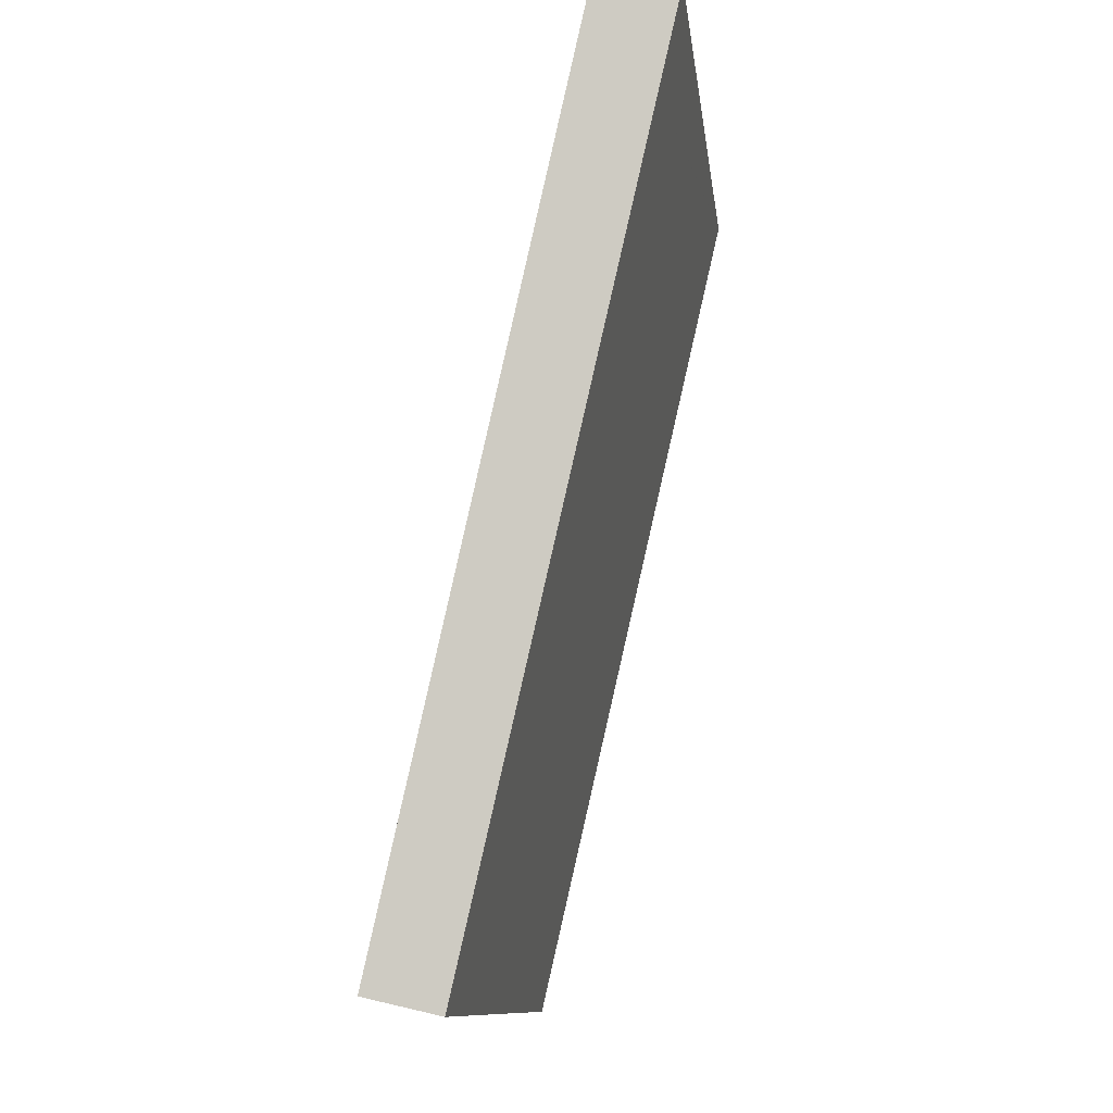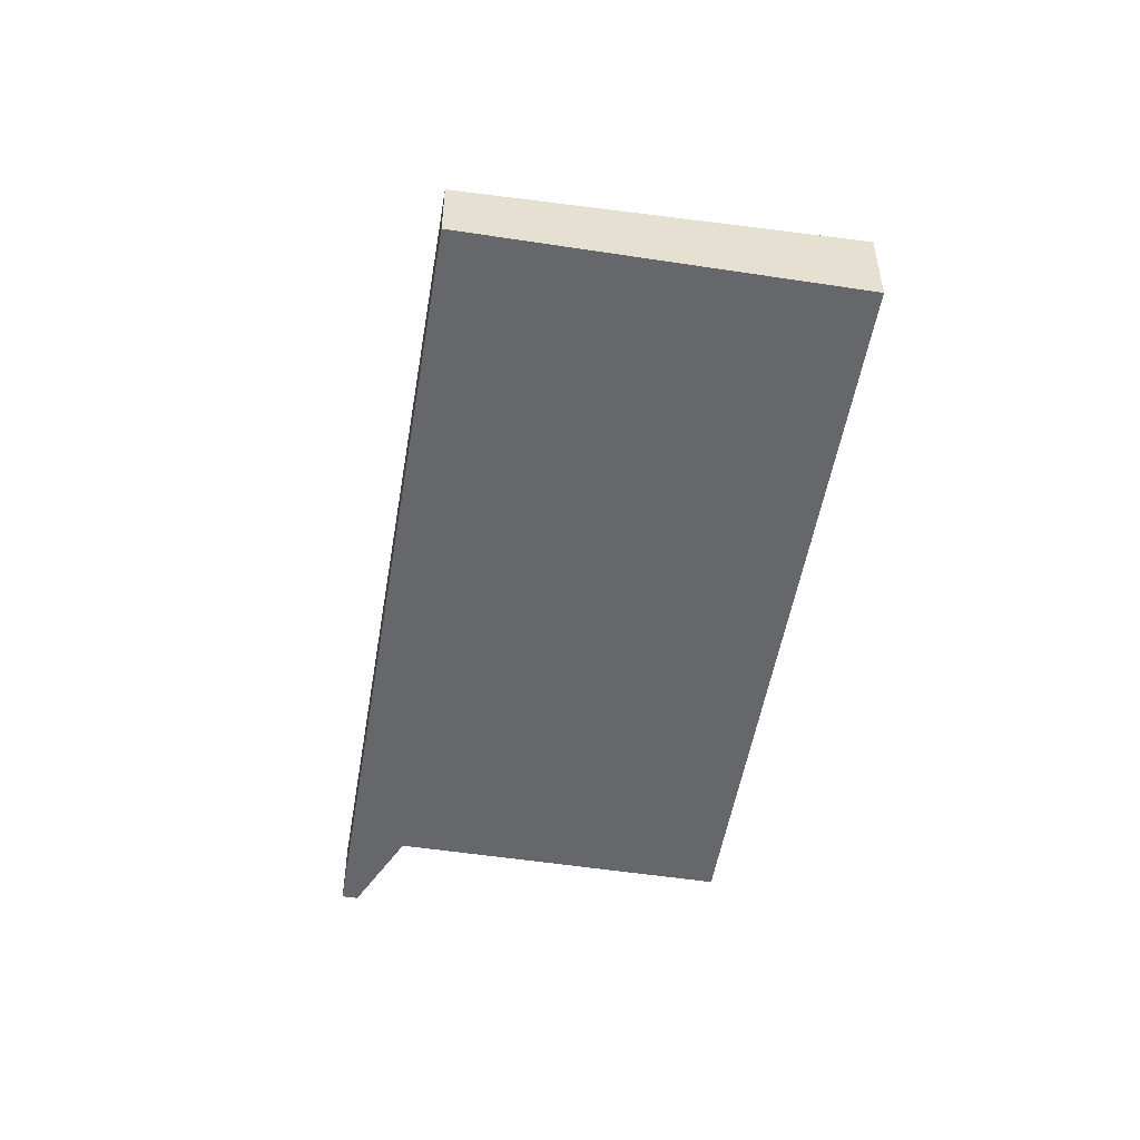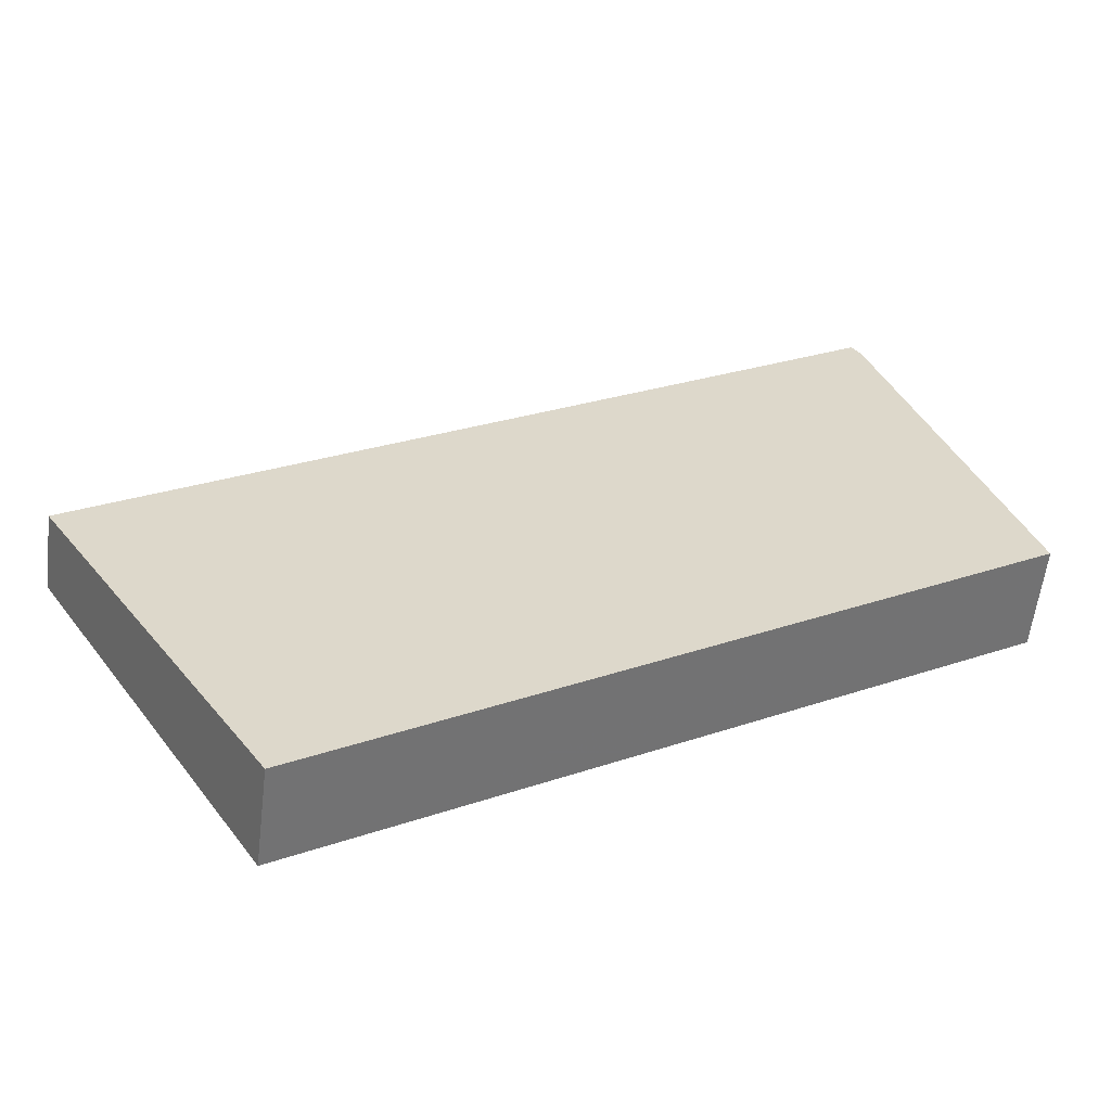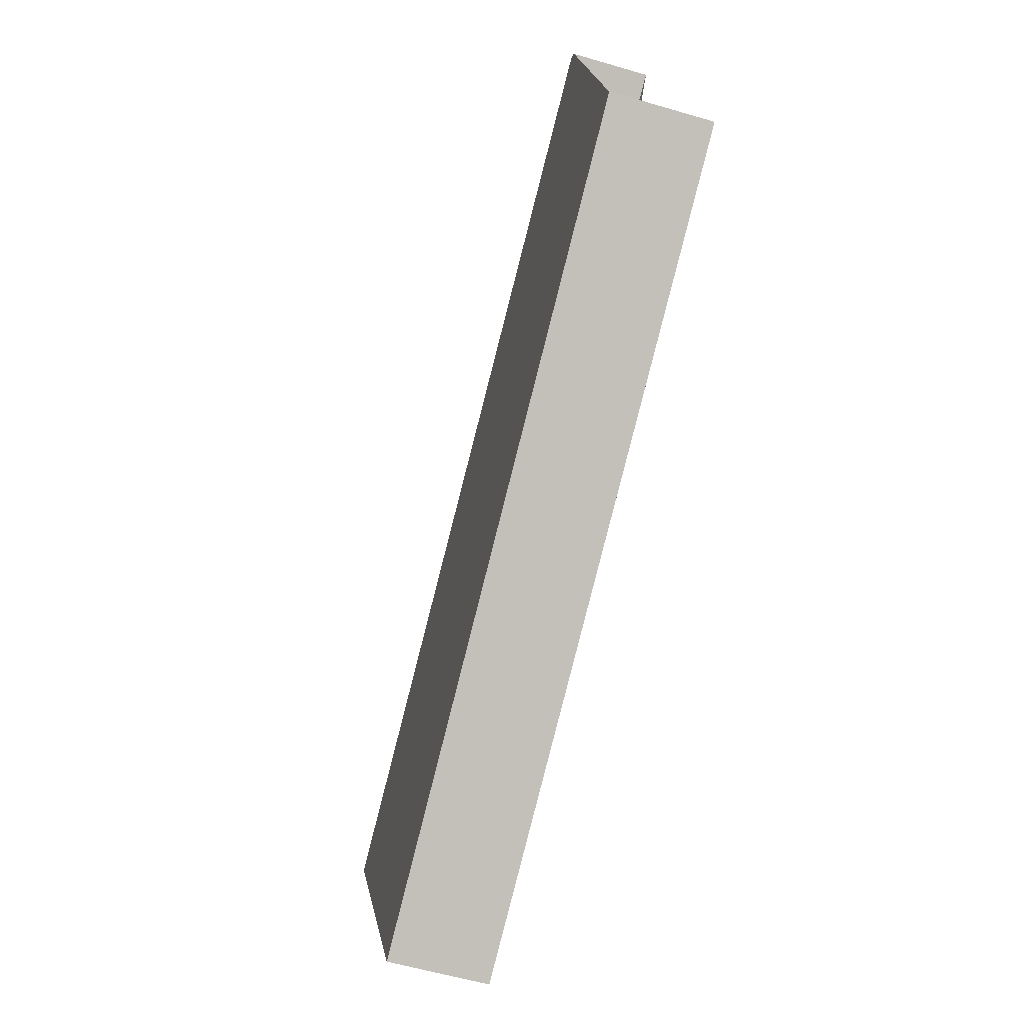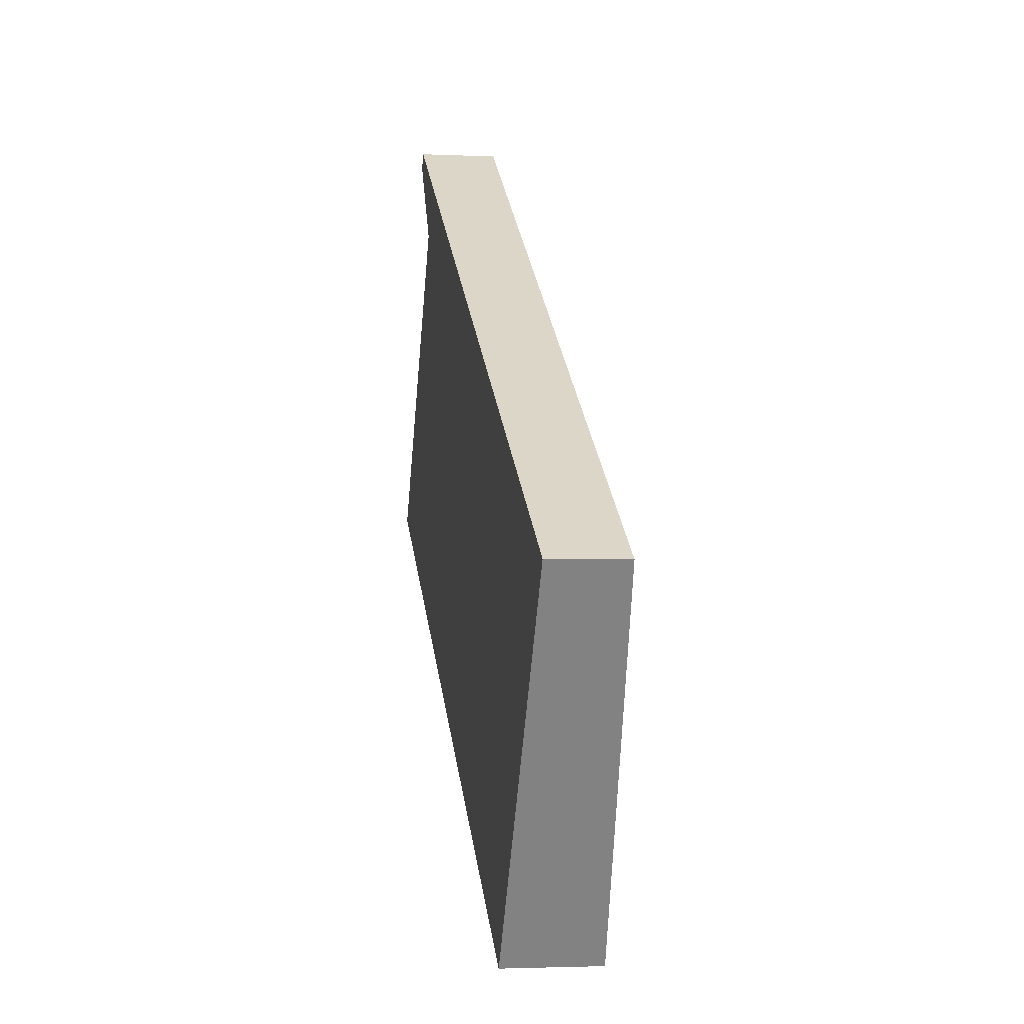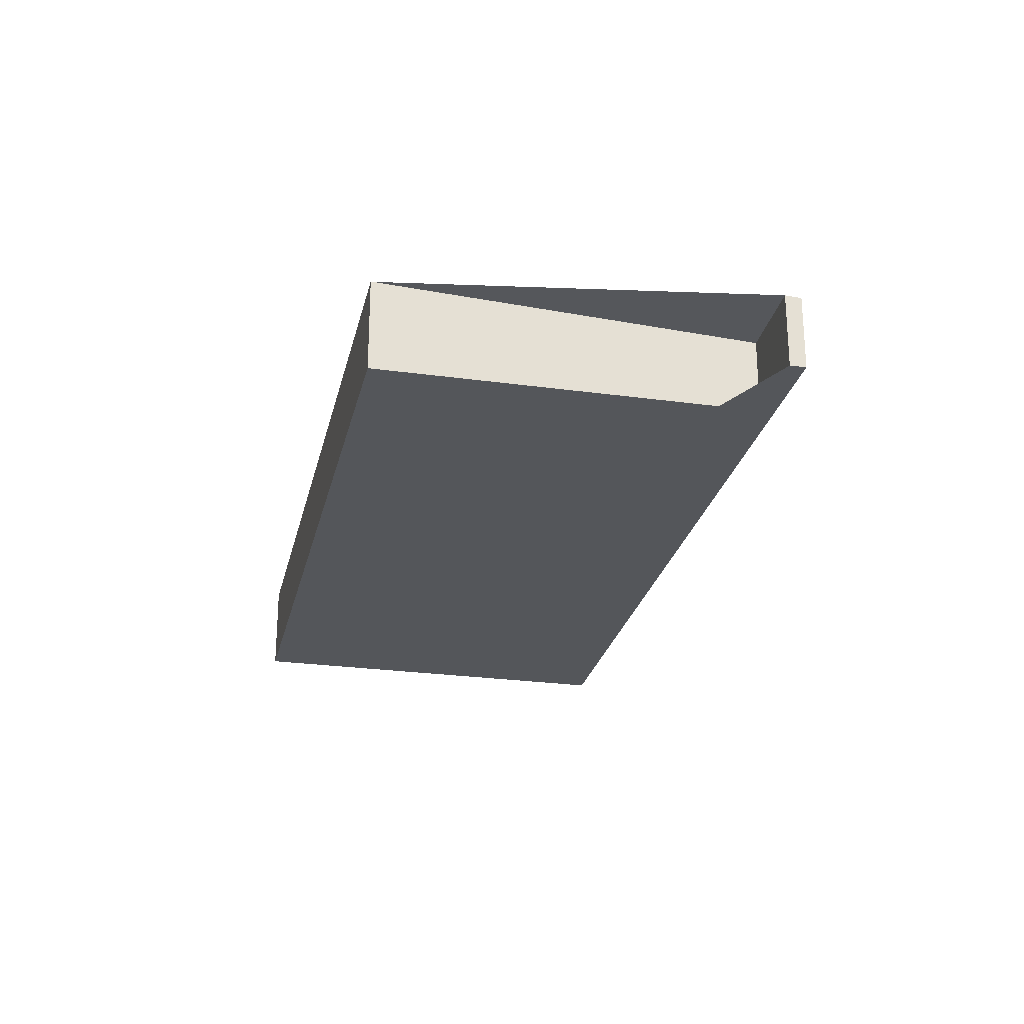
<metadata>
{"format":"obj","ext":"obj","renderer":"f3d","projection":"perspective","resolution":1024,"background":"white","views":[{"elev":50.3,"azim":-75.1,"up":"+Y"},{"elev":-52.0,"azim":-67.5,"up":"+Z"},{"elev":-57.3,"azim":-6.8,"up":"+Y"},{"elev":-55.9,"azim":72.7,"up":"+Y"},{"elev":-2.6,"azim":-99.4,"up":"+Y"},{"elev":-25.7,"azim":109.5,"up":"+Z"}]}
</metadata>
<code>
v -2020 -636.3 1.282
v -2028 -641.8 1.235
v -2031 -637.2 0.9684
v -2022 -631.1 1.022
v -2021 -631.3 1.033
v -2022 -631.9 1.026
v -2020 -636.3 1.282
v -2023 -631.8 1.016
v -2028 -641.8 1.235
v -2020 -636.3 1.282
v -2020 -636.3 1.282
v -2028 -641.8 1.235
v -2031 -637.2 0.9684
v -2028 -641.8 1.235
v -2020 -636.3 1.282
v -2020 -636.3 1.282
v -2020 -636.3 0
v -2020 -636.3 0
v -2028 -641.8 1.235
v -2028 -641.8 1.235
v -2028 -641.8 -2.22e-16
v -2028 -641.8 0
v -2031 -637.2 0.9684
v -2031 -637.2 0.9684
v -2031 -637.2 0
v -2031 -637.2 0
v -2021 -631.3 1.033
v -2022 -631.1 1.022
v -2022 -631.1 0
v -2021 -631.3 0
v -2022 -631.9 1.026
v -2021 -631.3 1.033
v -2021 -631.3 0
v -2022 -631.9 0
v -2020 -636.3 1.282
v -2022 -631.9 1.026
v -2022 -631.9 0
v -2020 -636.3 2.22e-16
v -2028 -641.8 1.235
v -2020 -636.3 1.282
v -2020 -636.3 0
v -2028 -641.8 0
v -2022 -631.1 1.022
v -2023 -631.8 1.016
v -2023 -631.8 0
v -2022 -631.1 0
v -2031 -637.2 0.9684
v -2028 -641.8 1.235
v -2028 -641.8 0
v -2031 -637.2 0
v -2020 -636.3 1.282
v -2020 -636.3 1.282
v -2020 -636.3 2.22e-16
v -2020 -636.3 0
v -2023 -631.8 1.016
v -2031 -637.2 0.9684
v -2031 -637.2 0
v -2023 -631.8 0
v -2028 -641.8 1.235
v -2028 -641.8 1.235
v -2028 -641.8 0
v -2028 -641.8 -2.22e-16
v -2020 -636.3 0
v -2028 -641.8 0
v -2031 -637.2 0
v -2022 -631.1 0
v -2021 -631.3 0
v -2022 -631.9 0
f 11 1 7 10
f 12 10 7 14
f 13 8 10 12
f 10 8 4 5 6 11
f 12 9 3 13
f 14 2 9 12
f 16 17 18 15
f 20 21 22 19
f 24 25 26 23
f 28 29 30 27
f 32 33 34 31
f 36 37 38 35
f 40 41 42 39
f 44 45 46 43
f 48 49 50 47
f 52 53 54 51
f 56 57 58 55
f 60 61 62 59
f 64 65 66 67 68 63

</code>
